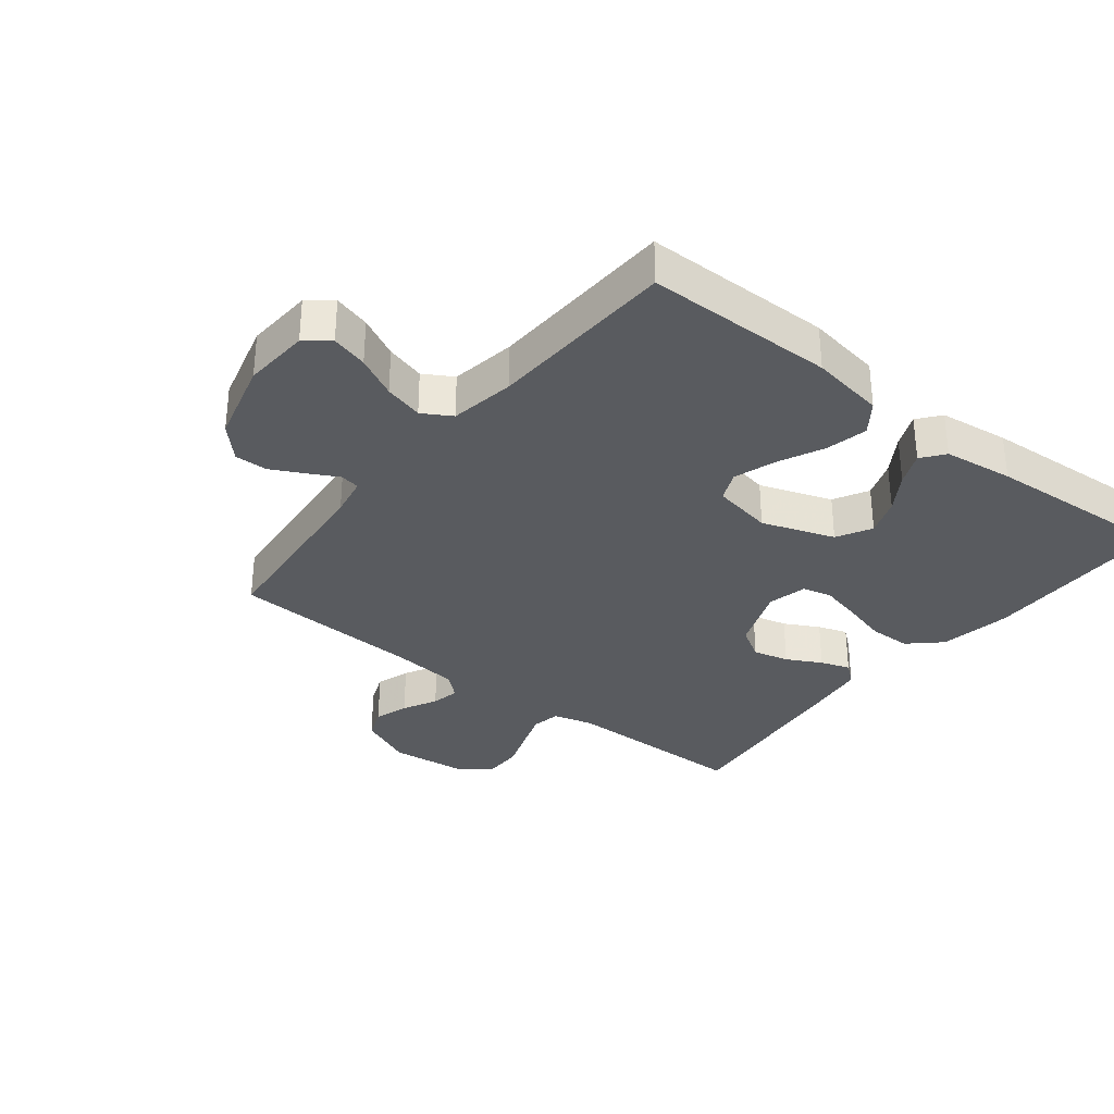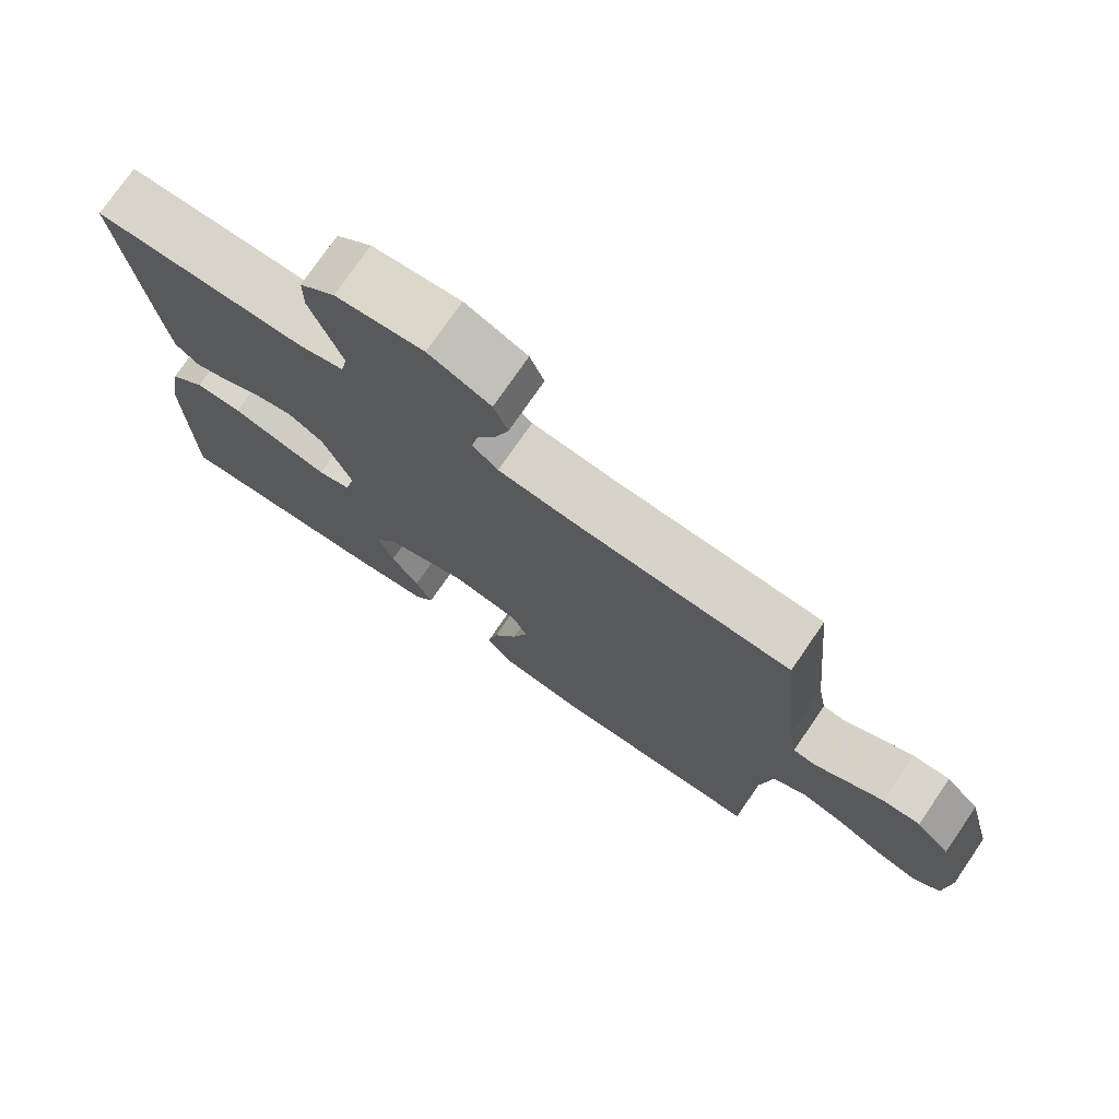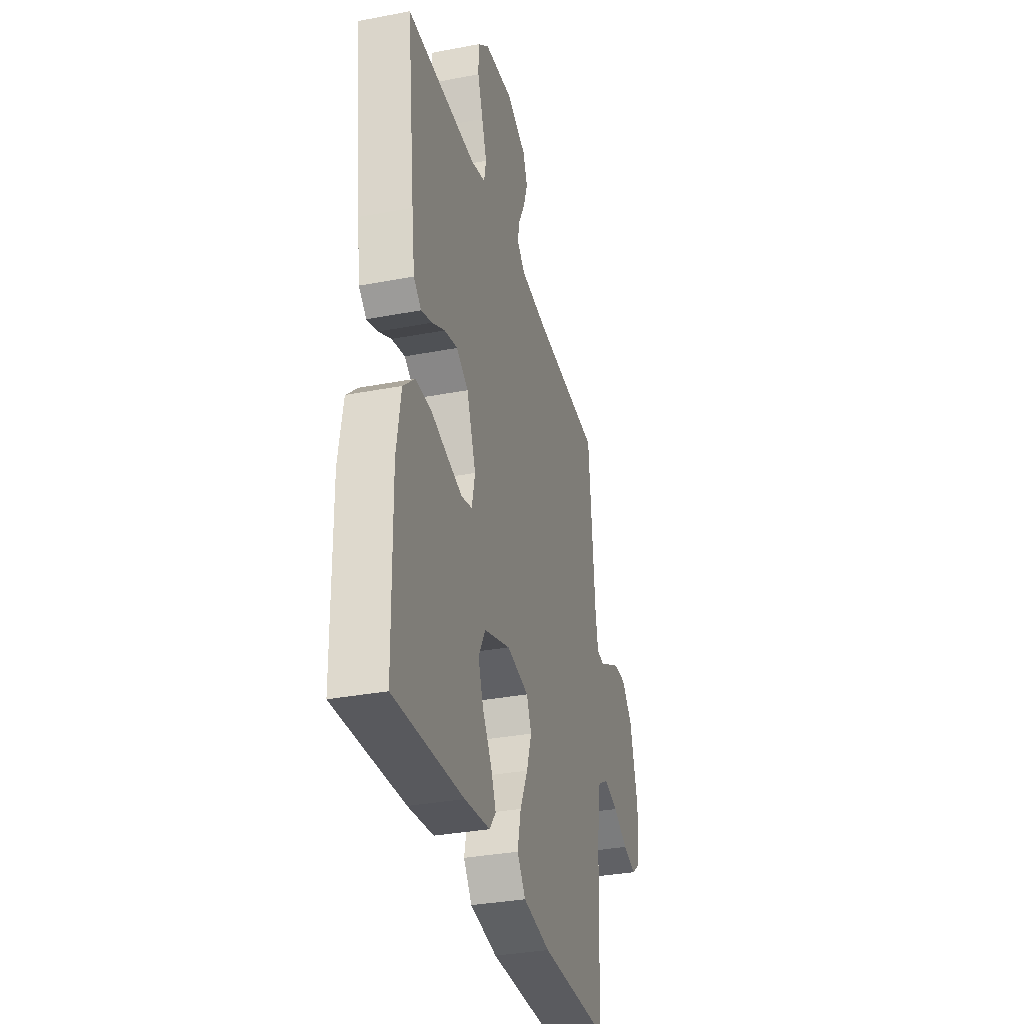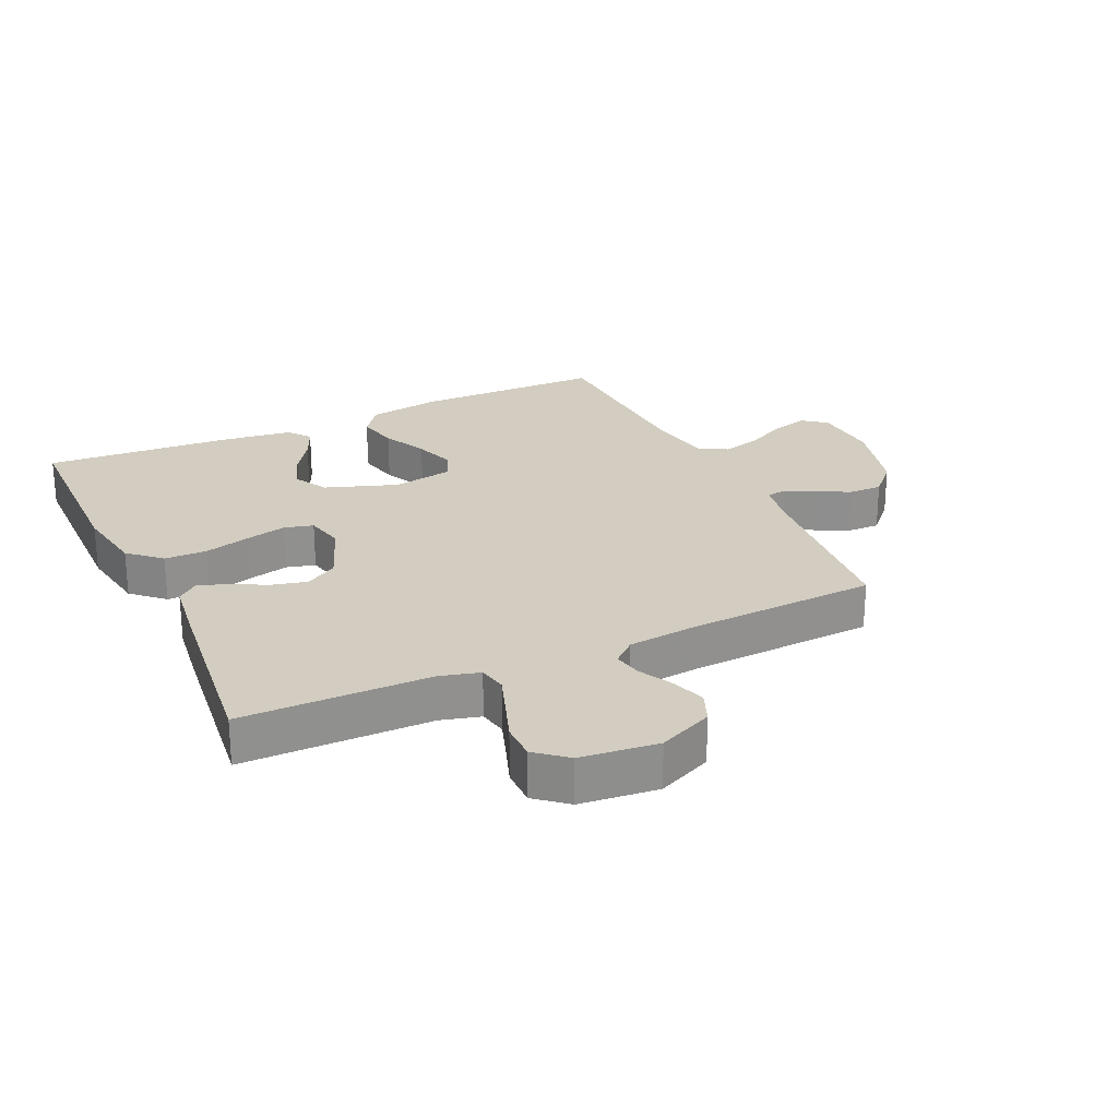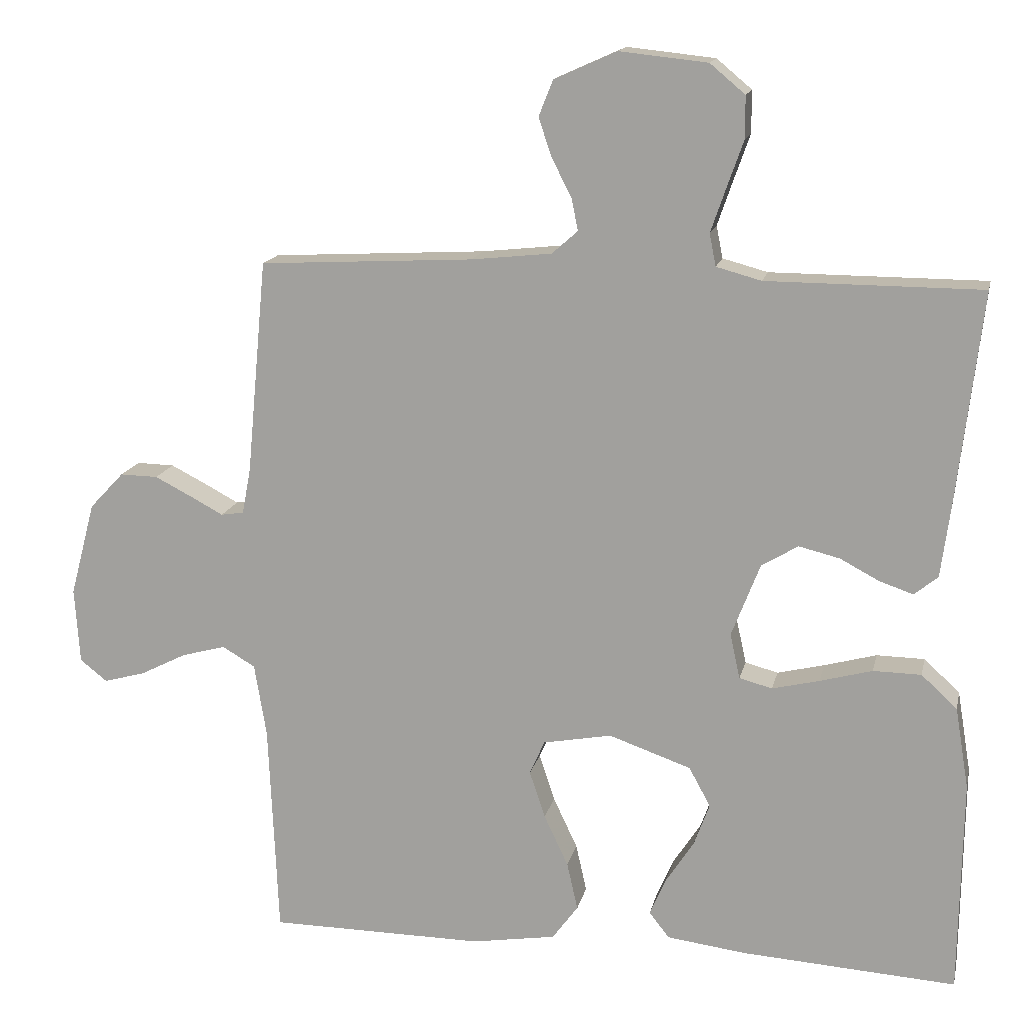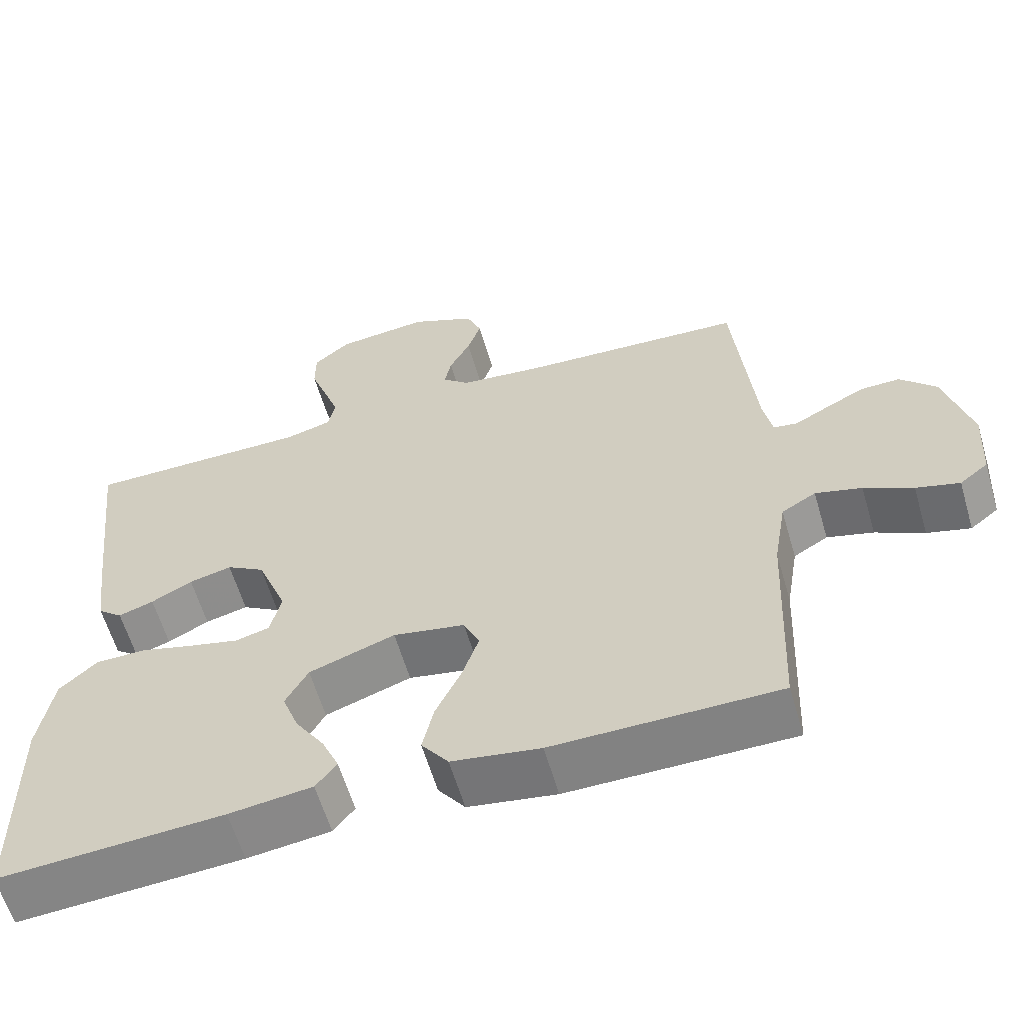
<metadata>
{"format":"obj","ext":"obj","renderer":"f3d","projection":"perspective","resolution":1024,"background":"white","views":[{"elev":-32.4,"azim":141.7,"up":"+Y"},{"elev":75.0,"azim":34.5,"up":"+Z"},{"elev":-33.4,"azim":-75.3,"up":"+Z"},{"elev":24.7,"azim":-24.9,"up":"+Y"},{"elev":15.2,"azim":-167.8,"up":"+Z"},{"elev":-60.5,"azim":16.3,"up":"+Z"}]}
</metadata>
<code>
v -0.5 0.07 -0.5
v -0.504 0.07 -0.2
v -0.485 0.07 -0.086
v -0.435 0.07 -0.04
v -0.368 0.07 -0.039
v -0.295 0.07 -0.059
v -0.229 0.07 -0.075
v -0.183 0.07 -0.063
v -0.169 0.07 0
v -0.209 0.07 0.103
v -0.26 0.07 0.134
v -0.317 0.07 0.12
v -0.372 0.07 0.091
v -0.419 0.07 0.075
v -0.452 0.07 0.102
v -0.465 0.07 0.2
v -0.5 0.07 0.5
v -0.2 0.07 0.501
v -0.137 0.07 0.518
v -0.128 0.07 0.563
v -0.149 0.07 0.624
v -0.172 0.07 0.689
v -0.172 0.07 0.748
v -0.123 0.07 0.789
v 0 0.07 0.802
v 0.087 0.07 0.763
v 0.107 0.07 0.713
v 0.089 0.07 0.659
v 0.061 0.07 0.605
v 0.052 0.07 0.56
v 0.088 0.07 0.528
v 0.2 0.07 0.516
v 0.5 0.07 0.5
v 0.528 0.07 0.2
v 0.54 0.07 0.136
v 0.572 0.07 0.131
v 0.617 0.07 0.155
v 0.67 0.07 0.182
v 0.723 0.07 0.183
v 0.771 0.07 0.132
v 0.806 0.07 0
v 0.799 0.07 -0.106
v 0.761 0.07 -0.136
v 0.703 0.07 -0.12
v 0.638 0.07 -0.087
v 0.576 0.07 -0.07
v 0.53 0.07 -0.097
v 0.513 0.07 -0.2
v 0.5 0.07 -0.5
v 0.2 0.07 -0.502
v 0.082 0.07 -0.483
v 0.046 0.07 -0.434
v 0.061 0.07 -0.367
v 0.095 0.07 -0.295
v 0.117 0.07 -0.229
v 0.096 0.07 -0.181
v 0 0.07 -0.163
v -0.115 0.07 -0.203
v -0.145 0.07 -0.258
v -0.123 0.07 -0.318
v -0.084 0.07 -0.378
v -0.061 0.07 -0.431
v -0.089 0.07 -0.467
v -0.2 0.07 -0.481
v -0.5 0 -0.5
v -0.504 0 -0.2
v -0.485 0 -0.086
v -0.435 0 -0.04
v -0.368 0 -0.039
v -0.295 0 -0.059
v -0.229 0 -0.075
v -0.183 0 -0.063
v -0.169 0 0
v -0.209 0 0.103
v -0.26 0 0.134
v -0.317 0 0.12
v -0.372 0 0.091
v -0.419 0 0.075
v -0.452 0 0.102
v -0.465 0 0.2
v -0.5 0 0.5
v -0.2 0 0.501
v -0.137 0 0.518
v -0.128 0 0.563
v -0.149 0 0.624
v -0.172 0 0.689
v -0.172 0 0.748
v -0.123 0 0.789
v 0 0 0.802
v 0.087 0 0.763
v 0.107 0 0.713
v 0.089 0 0.659
v 0.061 0 0.605
v 0.052 0 0.56
v 0.088 0 0.528
v 0.2 0 0.516
v 0.5 0 0.5
v 0.528 0 0.2
v 0.54 0 0.136
v 0.572 0 0.131
v 0.617 0 0.155
v 0.67 0 0.182
v 0.723 0 0.183
v 0.771 0 0.132
v 0.806 0 0
v 0.799 0 -0.106
v 0.761 0 -0.136
v 0.703 0 -0.12
v 0.638 0 -0.087
v 0.576 0 -0.07
v 0.53 0 -0.097
v 0.513 0 -0.2
v 0.5 0 -0.5
v 0.2 0 -0.502
v 0.082 0 -0.483
v 0.046 0 -0.434
v 0.061 0 -0.367
v 0.095 0 -0.295
v 0.117 0 -0.229
v 0.096 0 -0.181
v 0 0 -0.163
v -0.115 0 -0.203
v -0.145 0 -0.258
v -0.123 0 -0.318
v -0.084 0 -0.378
v -0.061 0 -0.431
v -0.089 0 -0.467
v -0.2 0 -0.481
f 60 61 62 63
f 59 60 63 64
f 51 52 53 54
f 51 54 55
f 48 49 50 51
f 47 48 51 55
f 46 47 55 56
f 42 43 44 45
f 42 45 46
f 41 42 46
f 36 37 38 39
f 36 39 40 41
f 32 33 34
f 31 32 34 35
f 26 27 28 29
f 26 29 30
f 25 26 30
f 24 25 30
f 21 22 23 24
f 20 21 24 30
f 19 20 30 31
f 15 16 17 18
f 12 13 14 15
f 11 12 15 18
f 10 11 18 19
f 3 4 5 6
f 3 6 7
f 2 3 7
f 59 64 1 2
f 58 59 2 7
f 57 58 7 8
f 56 57 8 9
f 35 36 41 46
f 31 35 46 56
f 19 31 56
f 9 10 19 56
f 127 126 125 124
f 128 127 124 123
f 118 117 116 115
f 119 118 115
f 115 114 113 112
f 119 115 112 111
f 120 119 111 110
f 109 108 107 106
f 110 109 106
f 110 106 105
f 103 102 101 100
f 105 104 103 100
f 98 97 96
f 99 98 96 95
f 93 92 91 90
f 94 93 90
f 94 90 89
f 94 89 88
f 88 87 86 85
f 94 88 85 84
f 95 94 84 83
f 82 81 80 79
f 79 78 77 76
f 82 79 76 75
f 83 82 75 74
f 70 69 68 67
f 71 70 67
f 71 67 66
f 66 65 128 123
f 71 66 123 122
f 72 71 122 121
f 73 72 121 120
f 110 105 100 99
f 120 110 99 95
f 120 95 83
f 120 83 74 73
f 1 65 66 2
f 2 66 67 3
f 3 67 68 4
f 4 68 69 5
f 5 69 70 6
f 6 70 71 7
f 7 71 72 8
f 8 72 73 9
f 9 73 74 10
f 10 74 75 11
f 11 75 76 12
f 12 76 77 13
f 13 77 78 14
f 14 78 79 15
f 15 79 80 16
f 16 80 81 17
f 17 81 82 18
f 18 82 83 19
f 19 83 84 20
f 20 84 85 21
f 21 85 86 22
f 22 86 87 23
f 23 87 88 24
f 24 88 89 25
f 25 89 90 26
f 26 90 91 27
f 27 91 92 28
f 28 92 93 29
f 29 93 94 30
f 30 94 95 31
f 31 95 96 32
f 32 96 97 33
f 33 97 98 34
f 34 98 99 35
f 35 99 100 36
f 36 100 101 37
f 37 101 102 38
f 38 102 103 39
f 39 103 104 40
f 40 104 105 41
f 41 105 106 42
f 42 106 107 43
f 43 107 108 44
f 44 108 109 45
f 45 109 110 46
f 46 110 111 47
f 47 111 112 48
f 48 112 113 49
f 49 113 114 50
f 50 114 115 51
f 51 115 116 52
f 52 116 117 53
f 53 117 118 54
f 54 118 119 55
f 55 119 120 56
f 56 120 121 57
f 57 121 122 58
f 58 122 123 59
f 59 123 124 60
f 60 124 125 61
f 61 125 126 62
f 62 126 127 63
f 63 127 128 64
f 64 128 65 1

</code>
